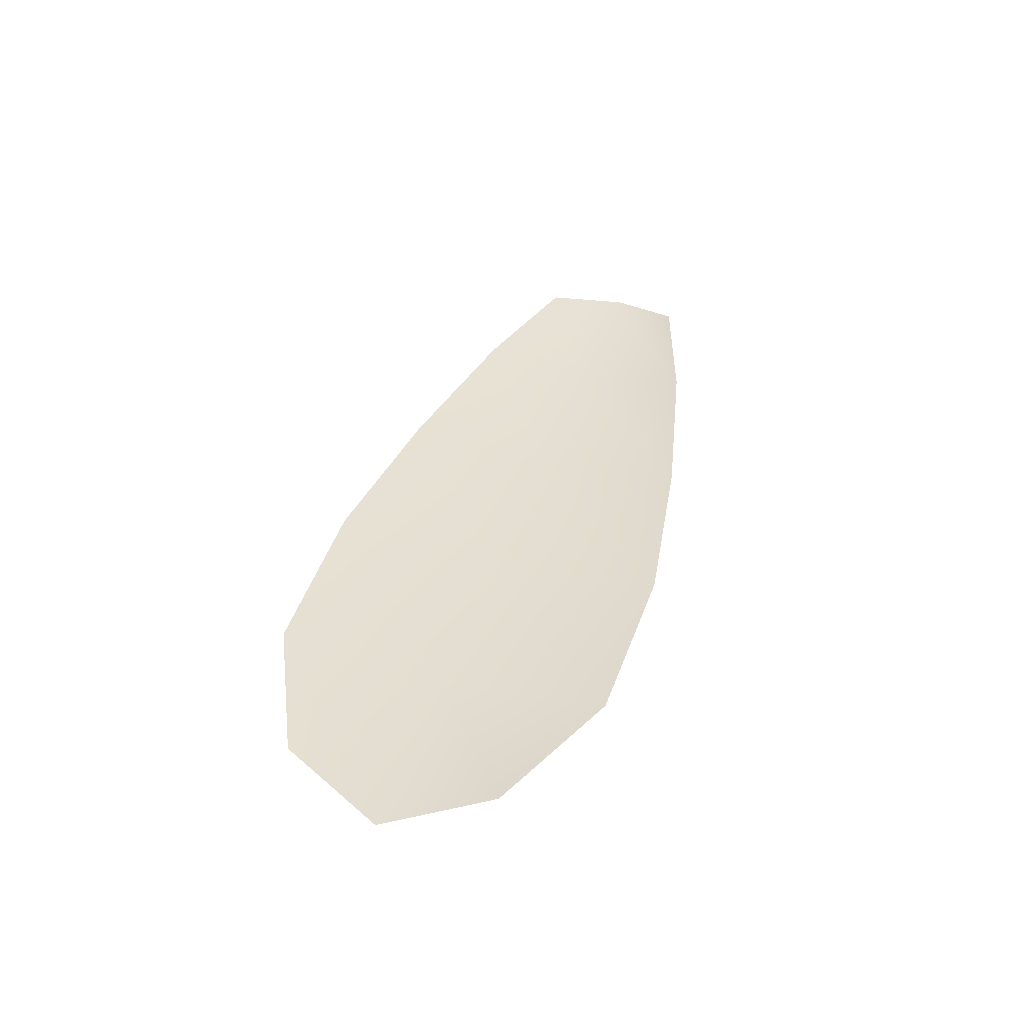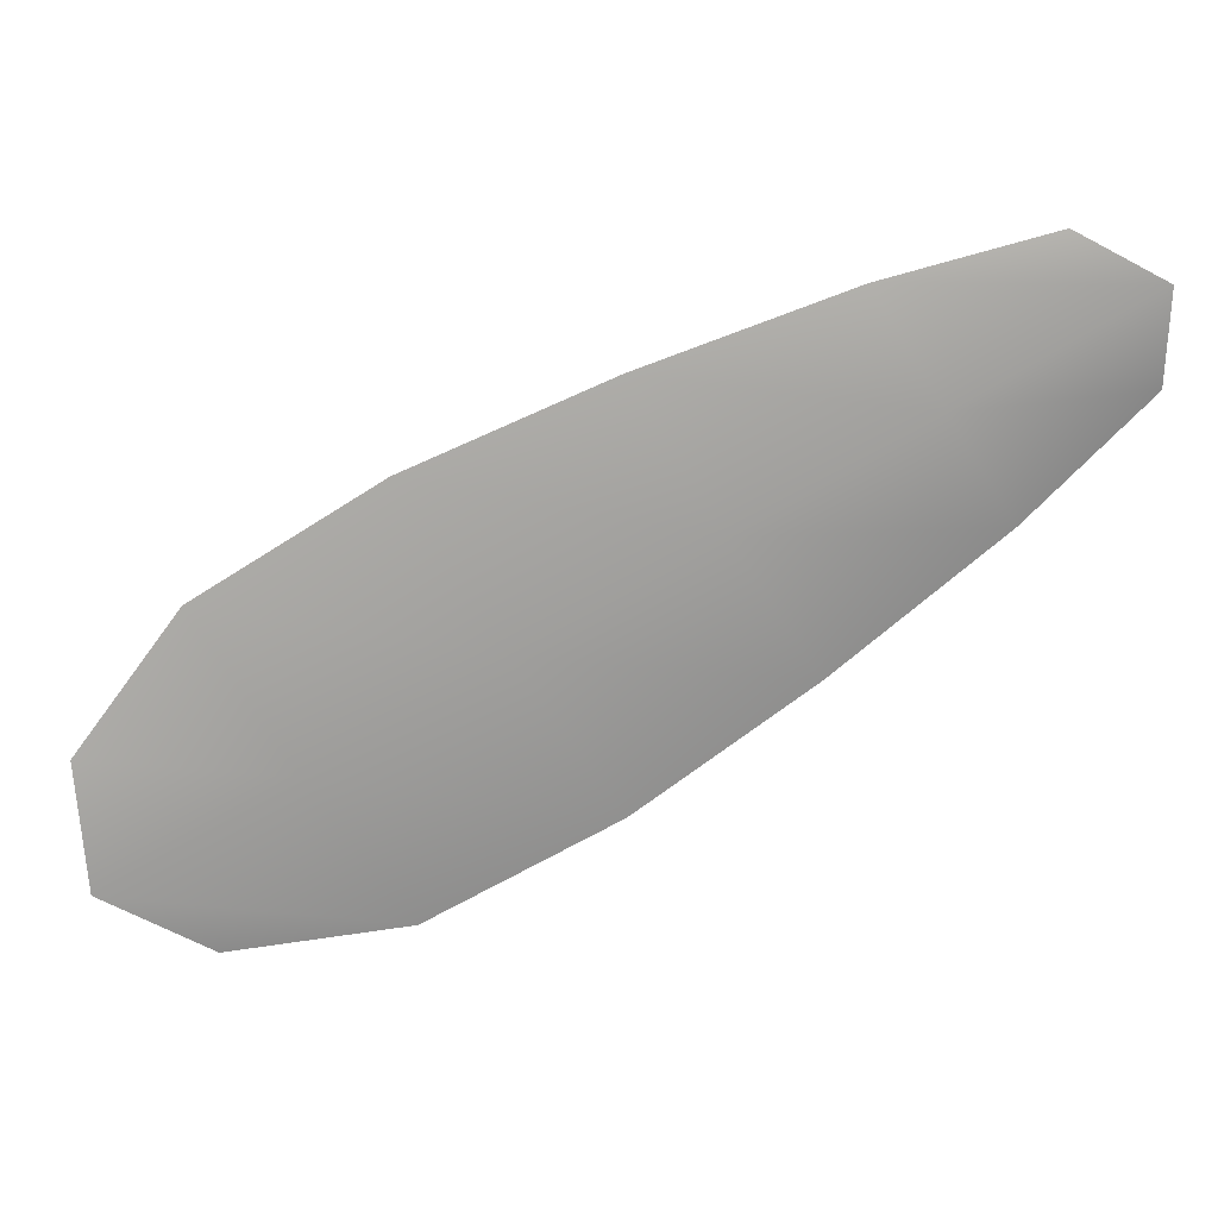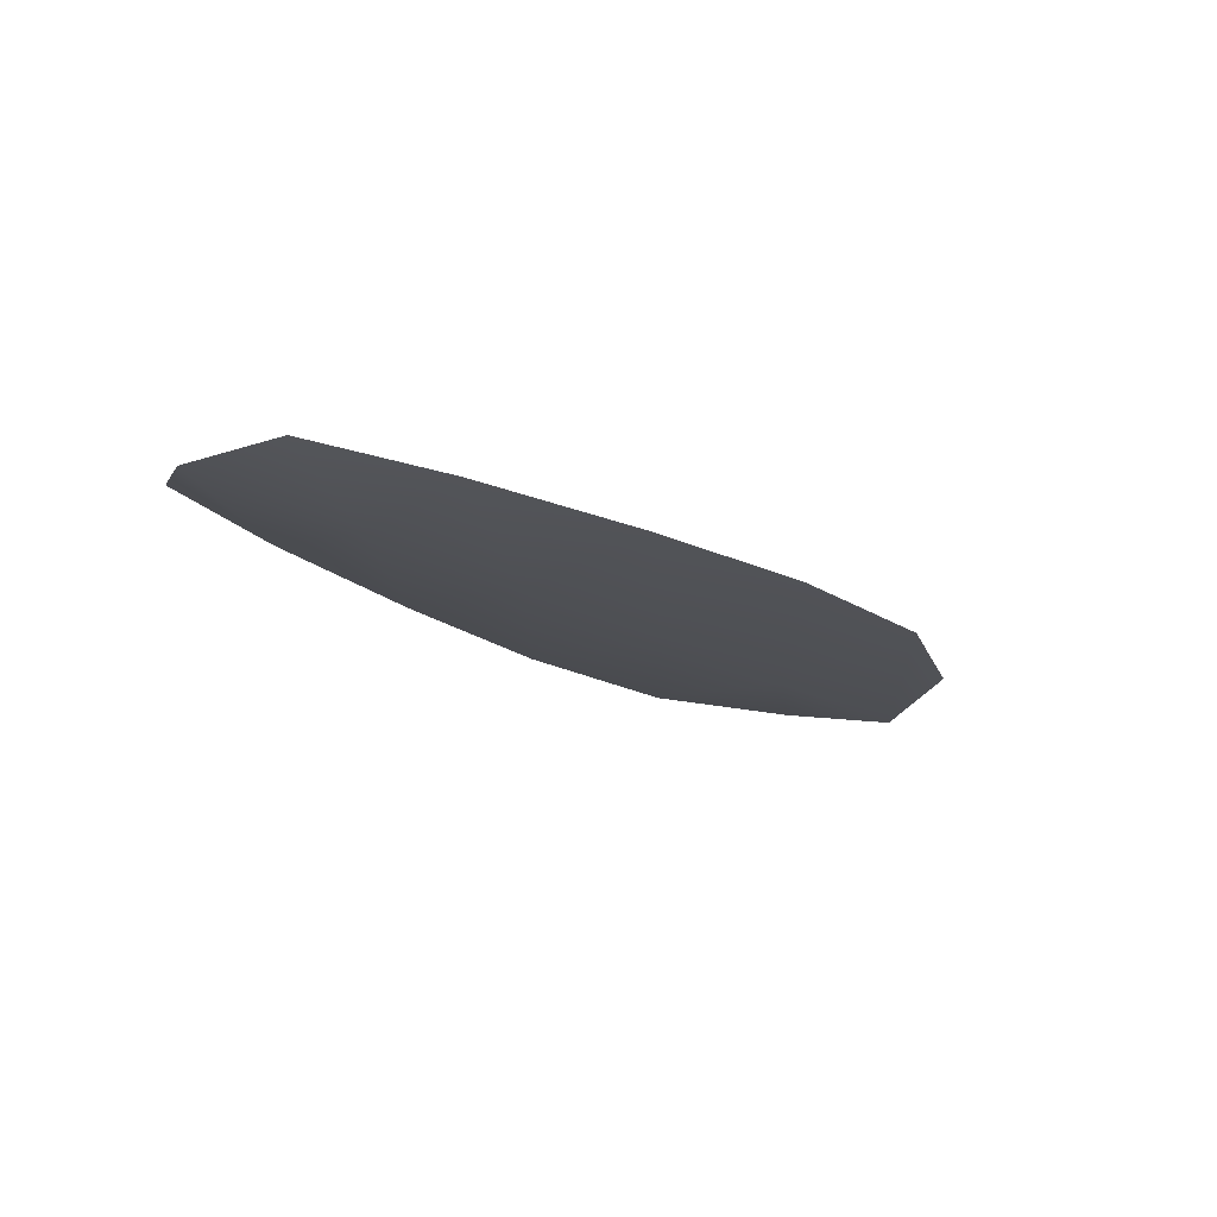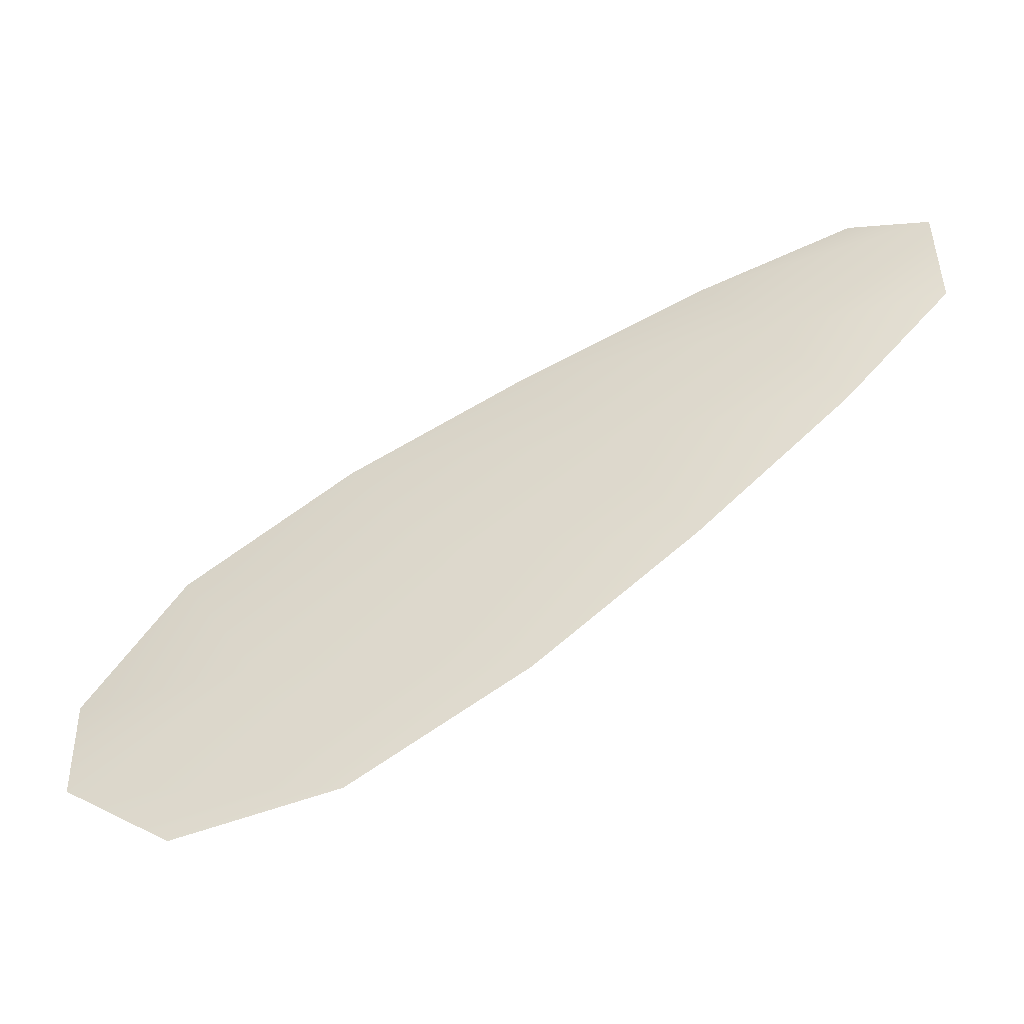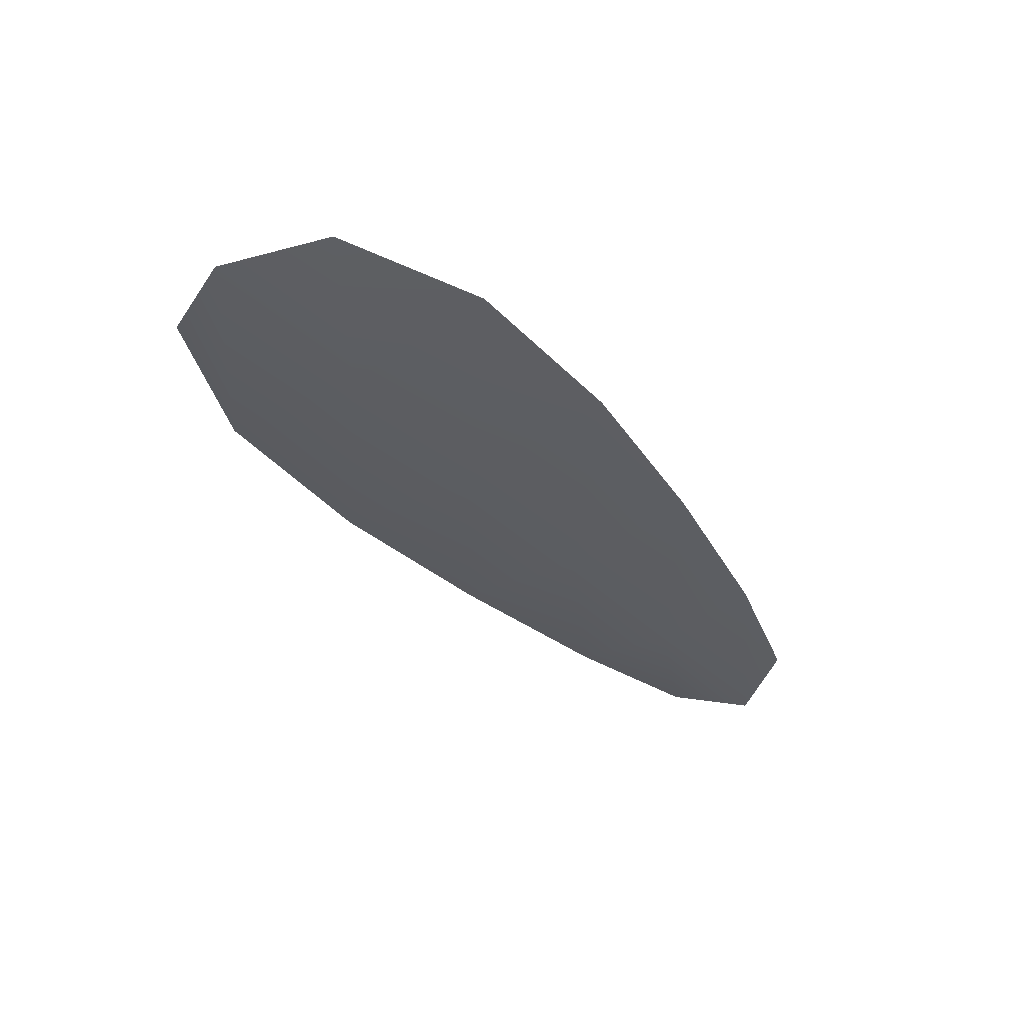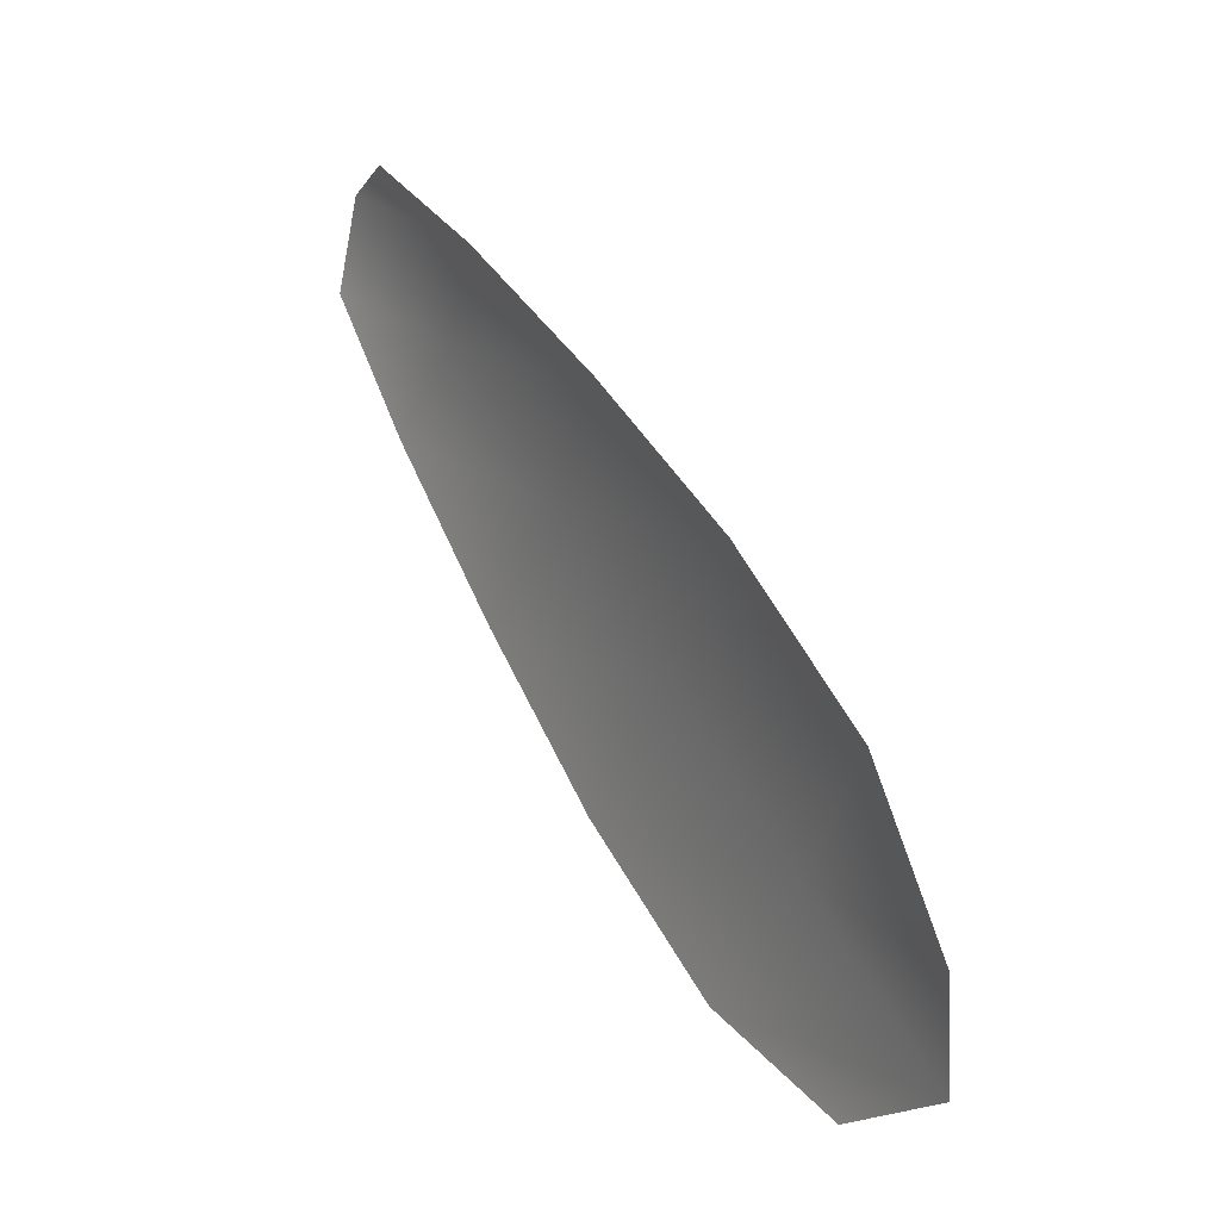
<metadata>
{"format":"obj","ext":"obj","renderer":"f3d","projection":"perspective","resolution":1024,"background":"white","views":[{"elev":35.6,"azim":75.5,"up":"+Z"},{"elev":18.9,"azim":178.0,"up":"+Y"},{"elev":-17.4,"azim":-80.0,"up":"+Z"},{"elev":-43.8,"azim":-161.6,"up":"+Y"},{"elev":-37.0,"azim":95.5,"up":"+Z"},{"elev":20.2,"azim":57.7,"up":"+Y"}]}
</metadata>
<code>
o feather_flight_tertiary_061
v 0.7853 1.253 0.2554
v 0.778 1.242 0.2556
v 0.8559 1.215 0.2547
v 0.846 1.199 0.2549
v 0.7781 1.249 0.2539
v 0.8549 1.205 0.2532
v 0.799 1.249 0.2552
v 0.816 1.243 0.255
v 0.8323 1.236 0.2548
v 0.8473 1.227 0.2547
v 0.8312 1.201 0.2552
v 0.8156 1.21 0.2553
v 0.8014 1.22 0.2554
v 0.7878 1.232 0.2555
v 0.7934 1.241 0.2538
v 0.8087 1.232 0.2536
v 0.824 1.223 0.2535
v 0.8393 1.214 0.2533
f 18 10 3 6
f 11 18 6 4
f 5 1 7 15
f 15 7 8 16
f 16 8 9 17
f 17 9 10 18
f 2 5 15 14
f 14 15 16 13
f 13 16 17 12
f 12 17 18 11

</code>
